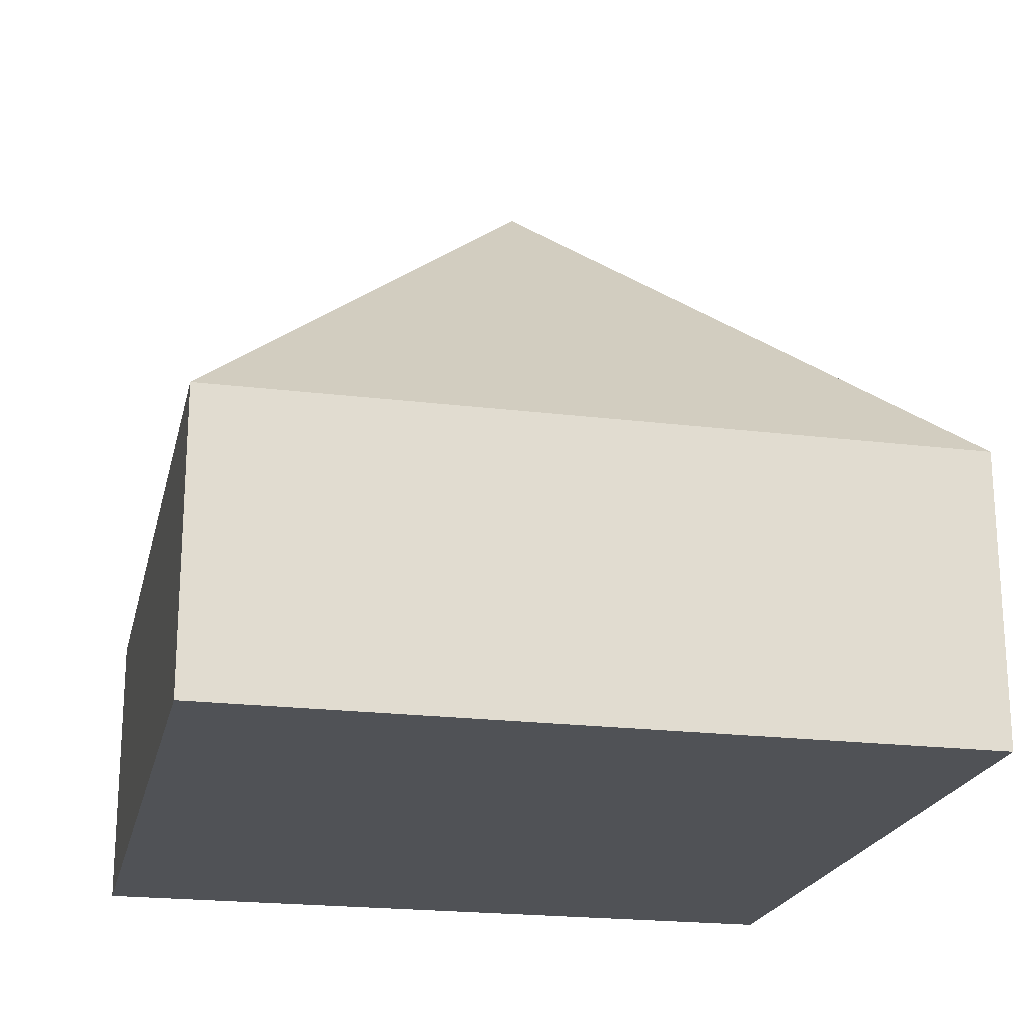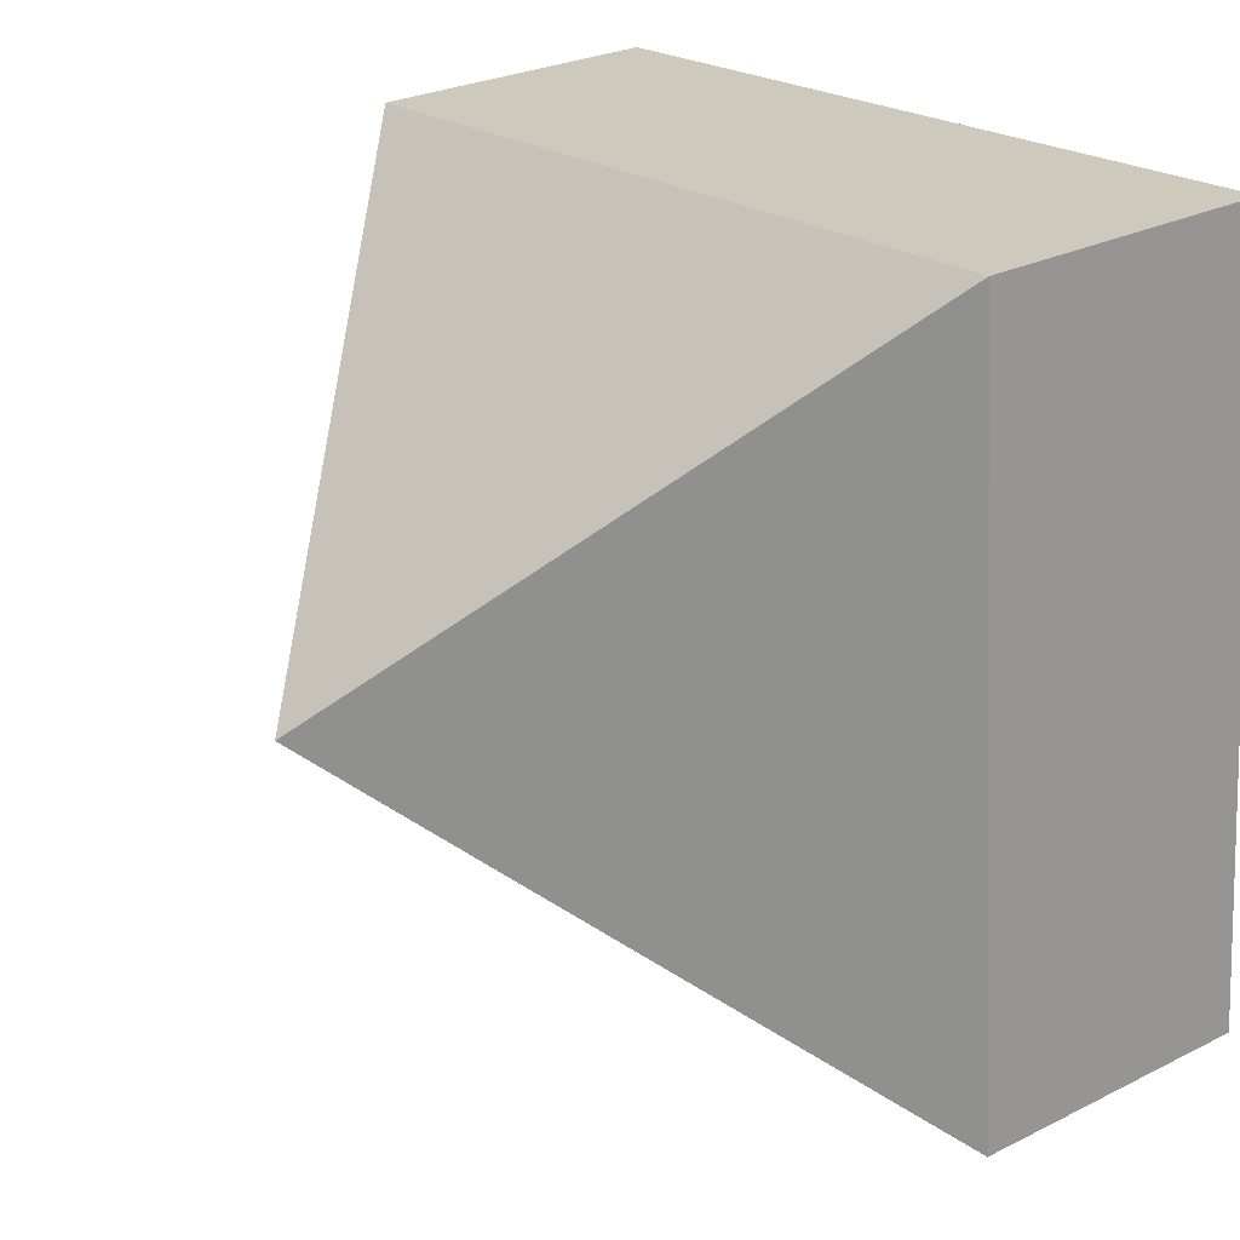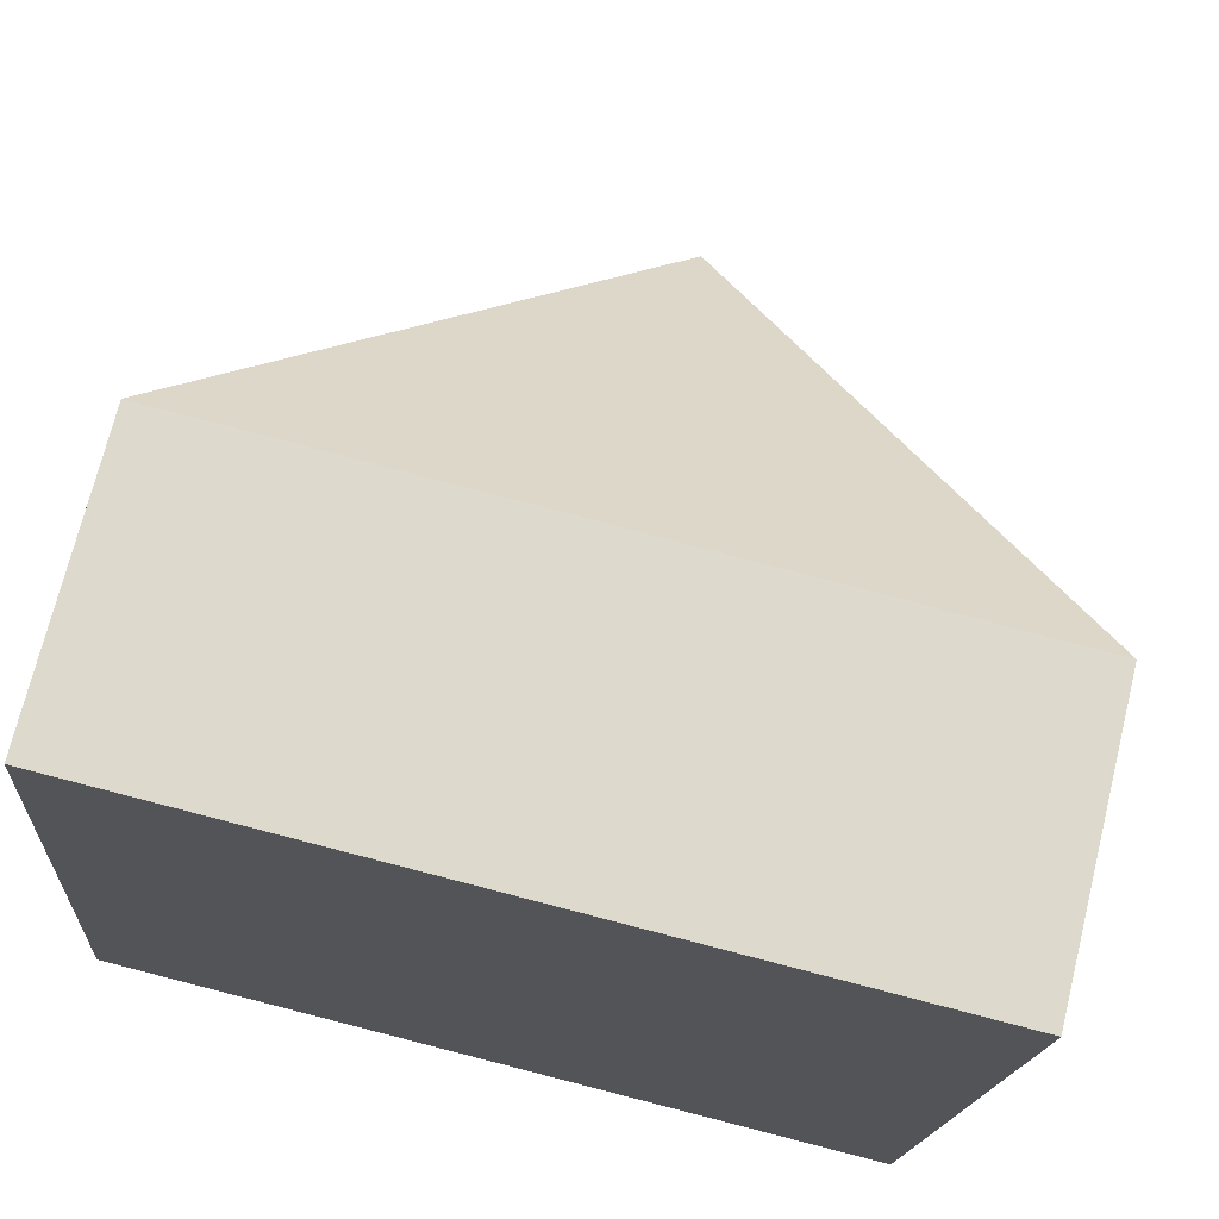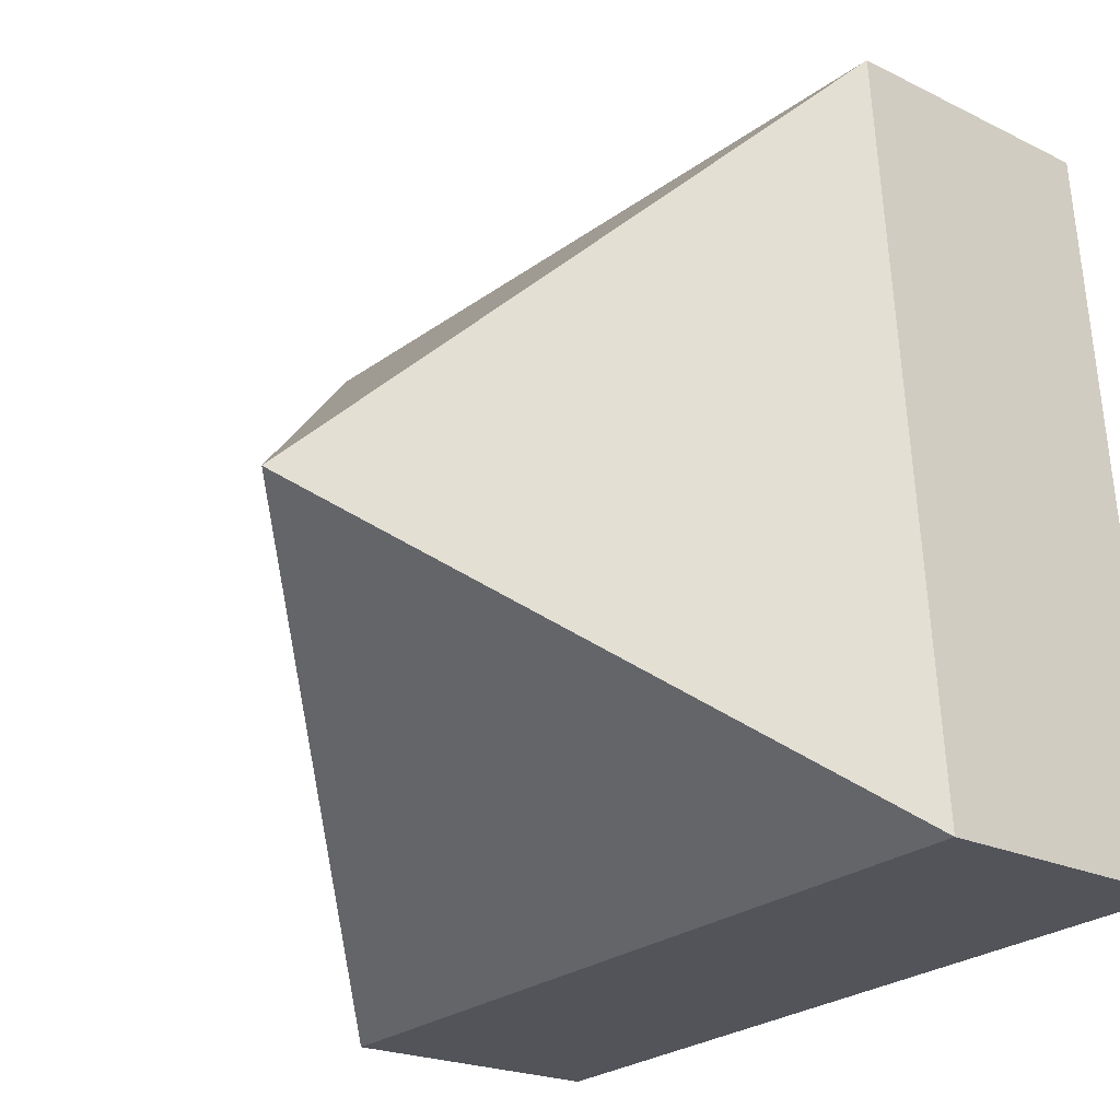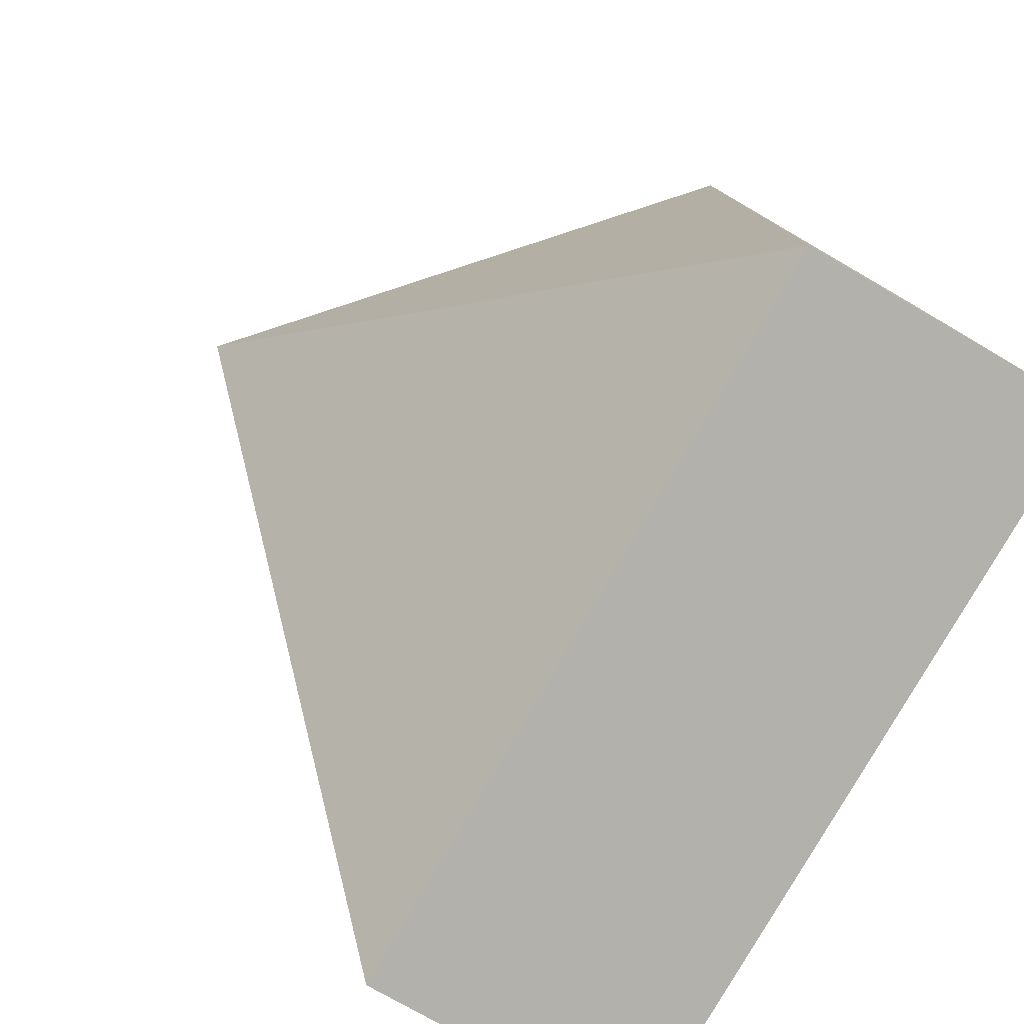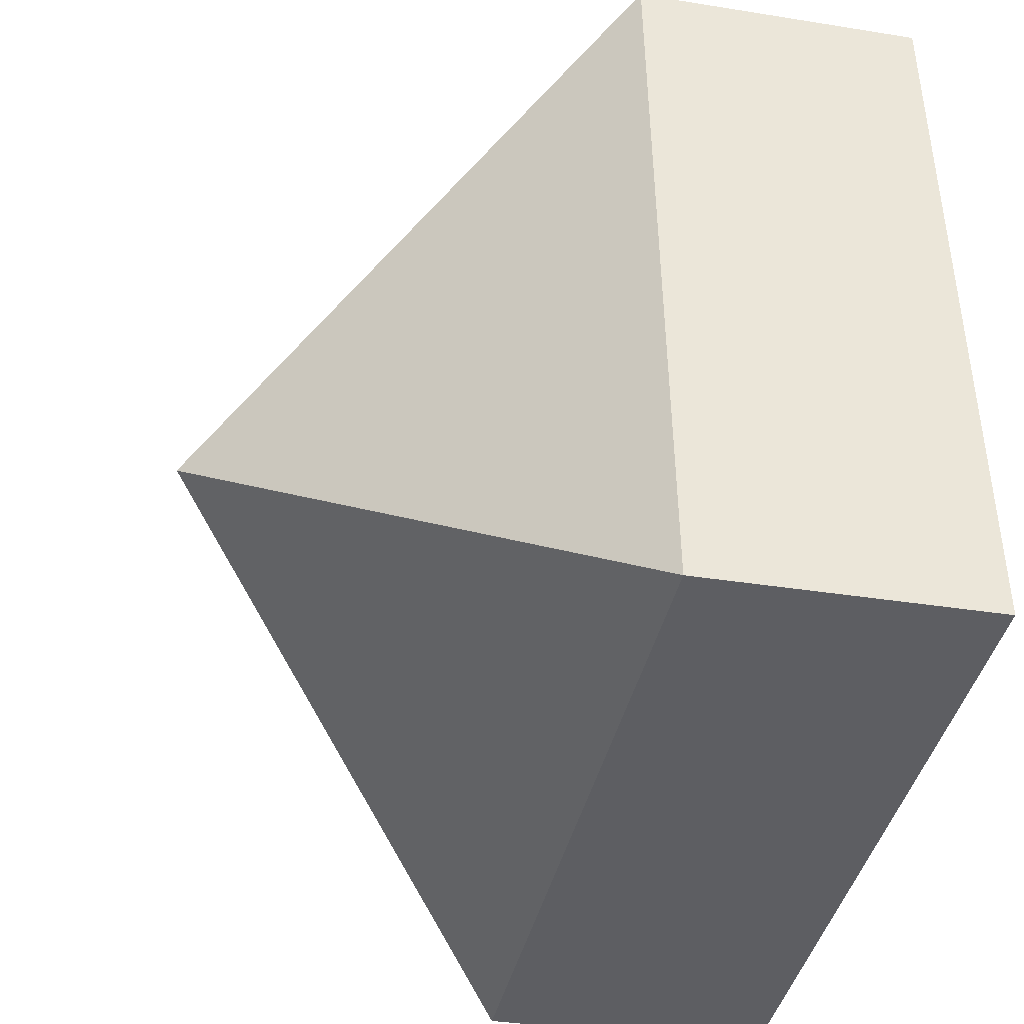
<metadata>
{"format":"obj","ext":"obj","renderer":"f3d","projection":"perspective","resolution":1024,"background":"white","views":[{"elev":-21.1,"azim":82.0,"up":"+Y"},{"elev":26.7,"azim":-128.0,"up":"+Z"},{"elev":71.6,"azim":13.8,"up":"+Z"},{"elev":-20.8,"azim":-131.7,"up":"+Z"},{"elev":-74.9,"azim":-120.2,"up":"+Z"},{"elev":-35.2,"azim":-102.1,"up":"+Z"}]}
</metadata>
<code>
v  1.966 3.263 1.619
v  3.931 1.37 3.238
v  3.663 1.37 -0.28
v  0.268 1.366 3.517
v  0 1.37 8.389e-17
v  3.663 1.715e-17 -0.28
v  0 0 0
v  0.268 -2.154e-16 3.517
v  3.931 -1.983e-16 3.238
g defaultobject
f 1 2 3
f 1 4 2
f 1 3 5
f 1 5 4
f 6 5 3
f 5 6 7
f 7 4 5
f 4 7 8
f 4 9 2
f 9 4 8
f 9 3 2
f 3 9 6
f 9 7 6
f 7 9 8

</code>
